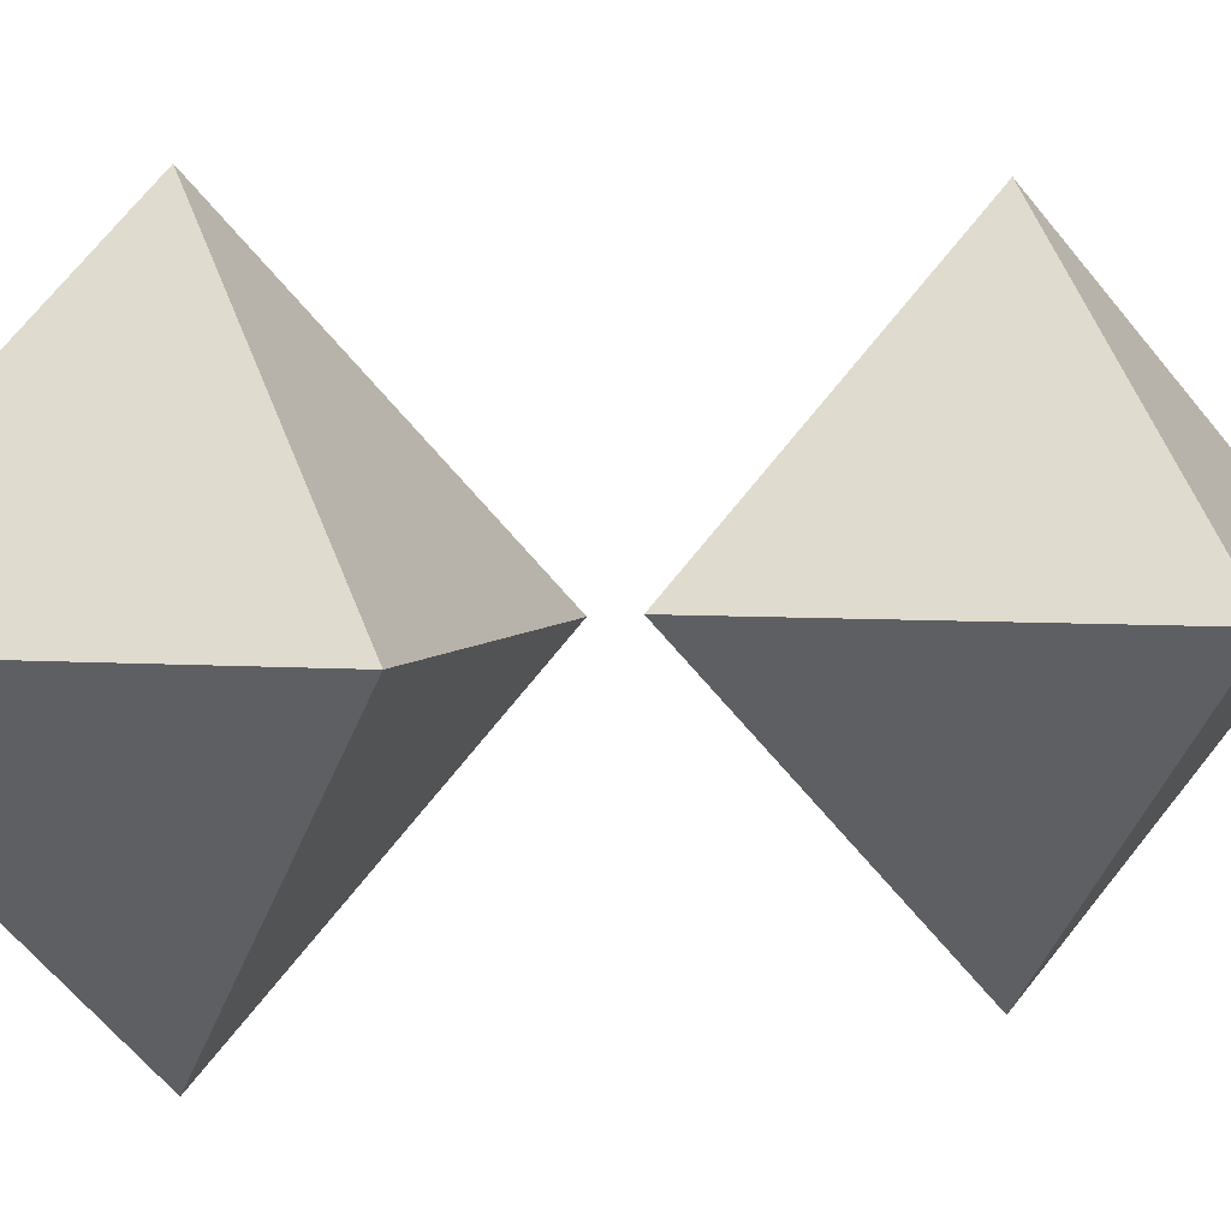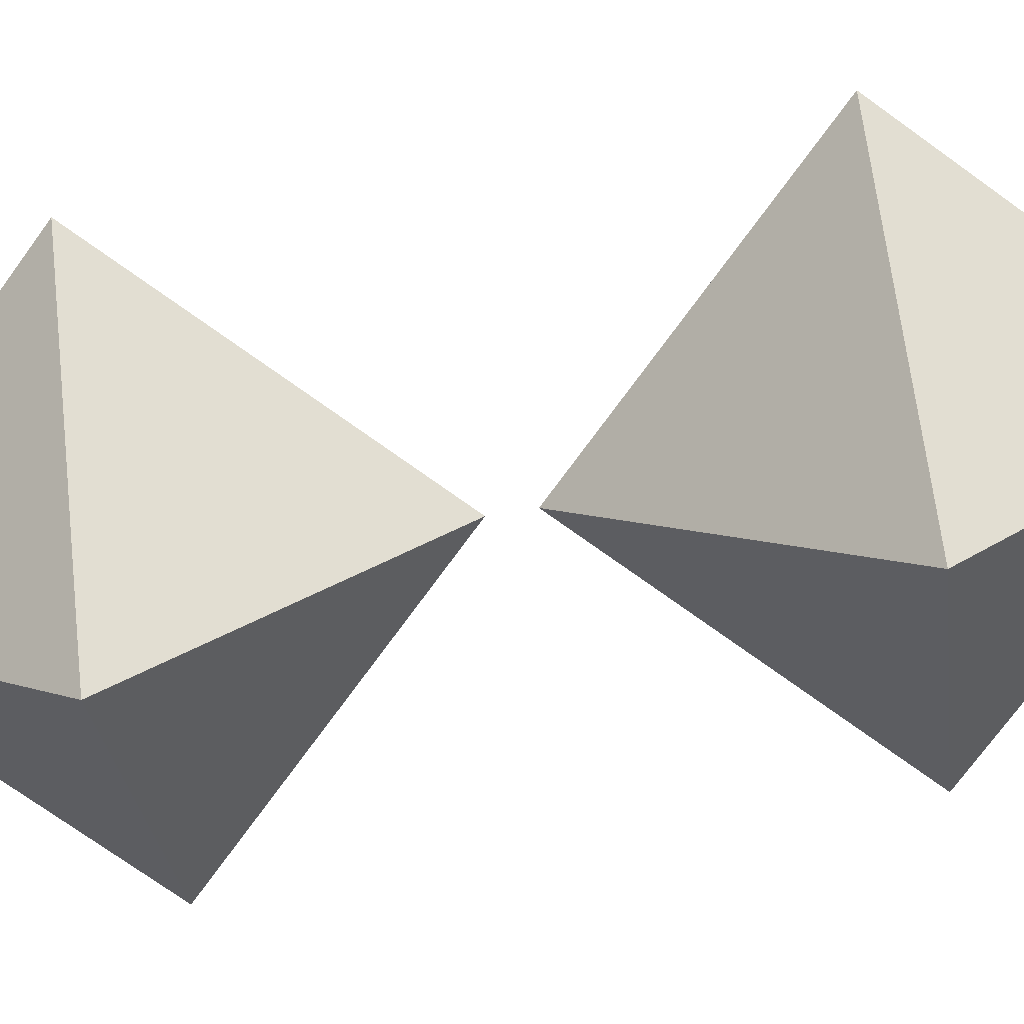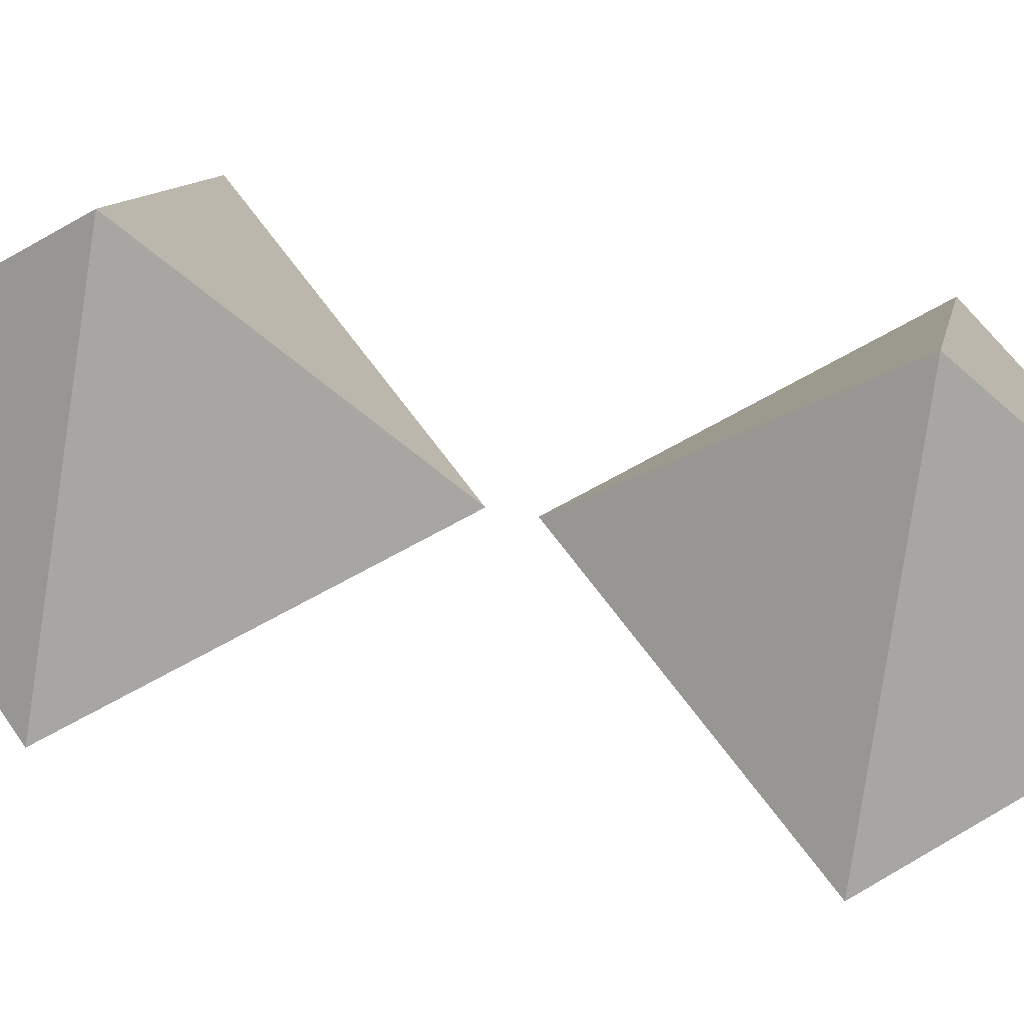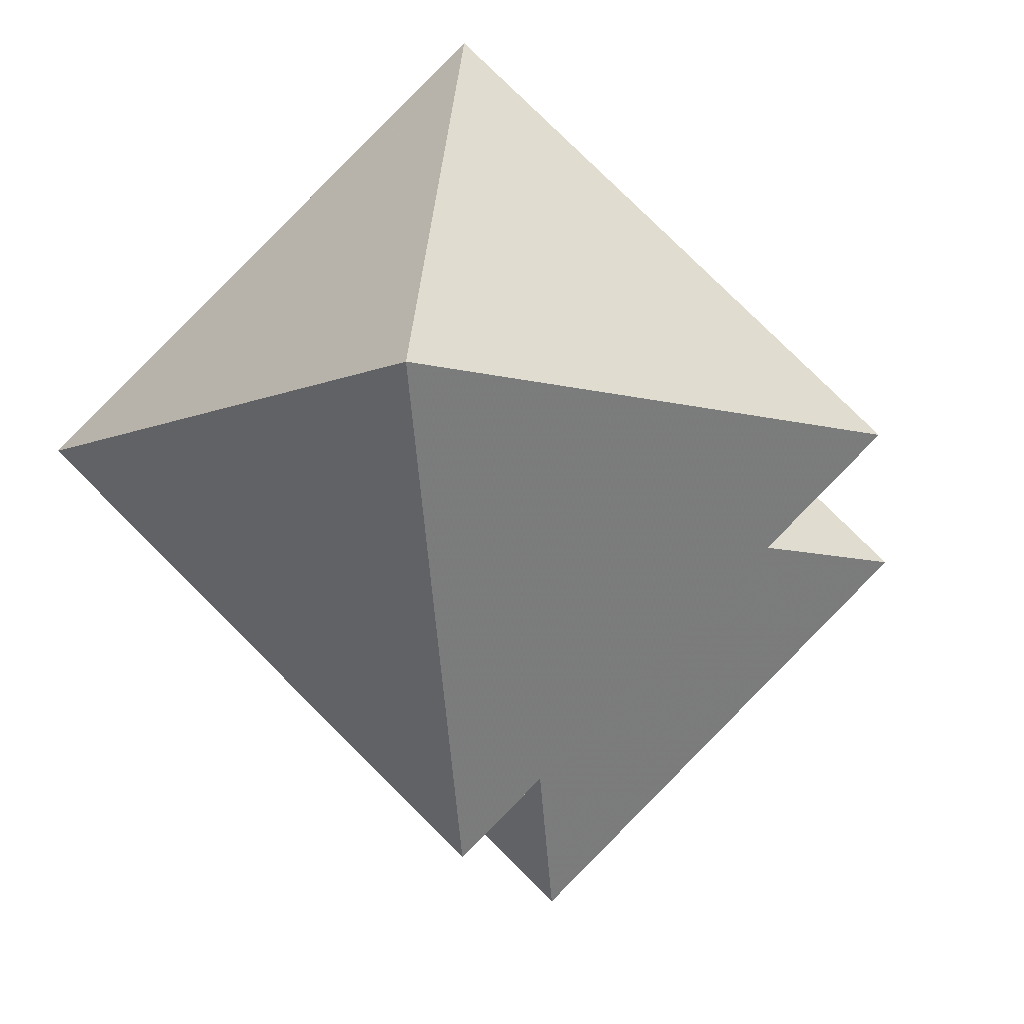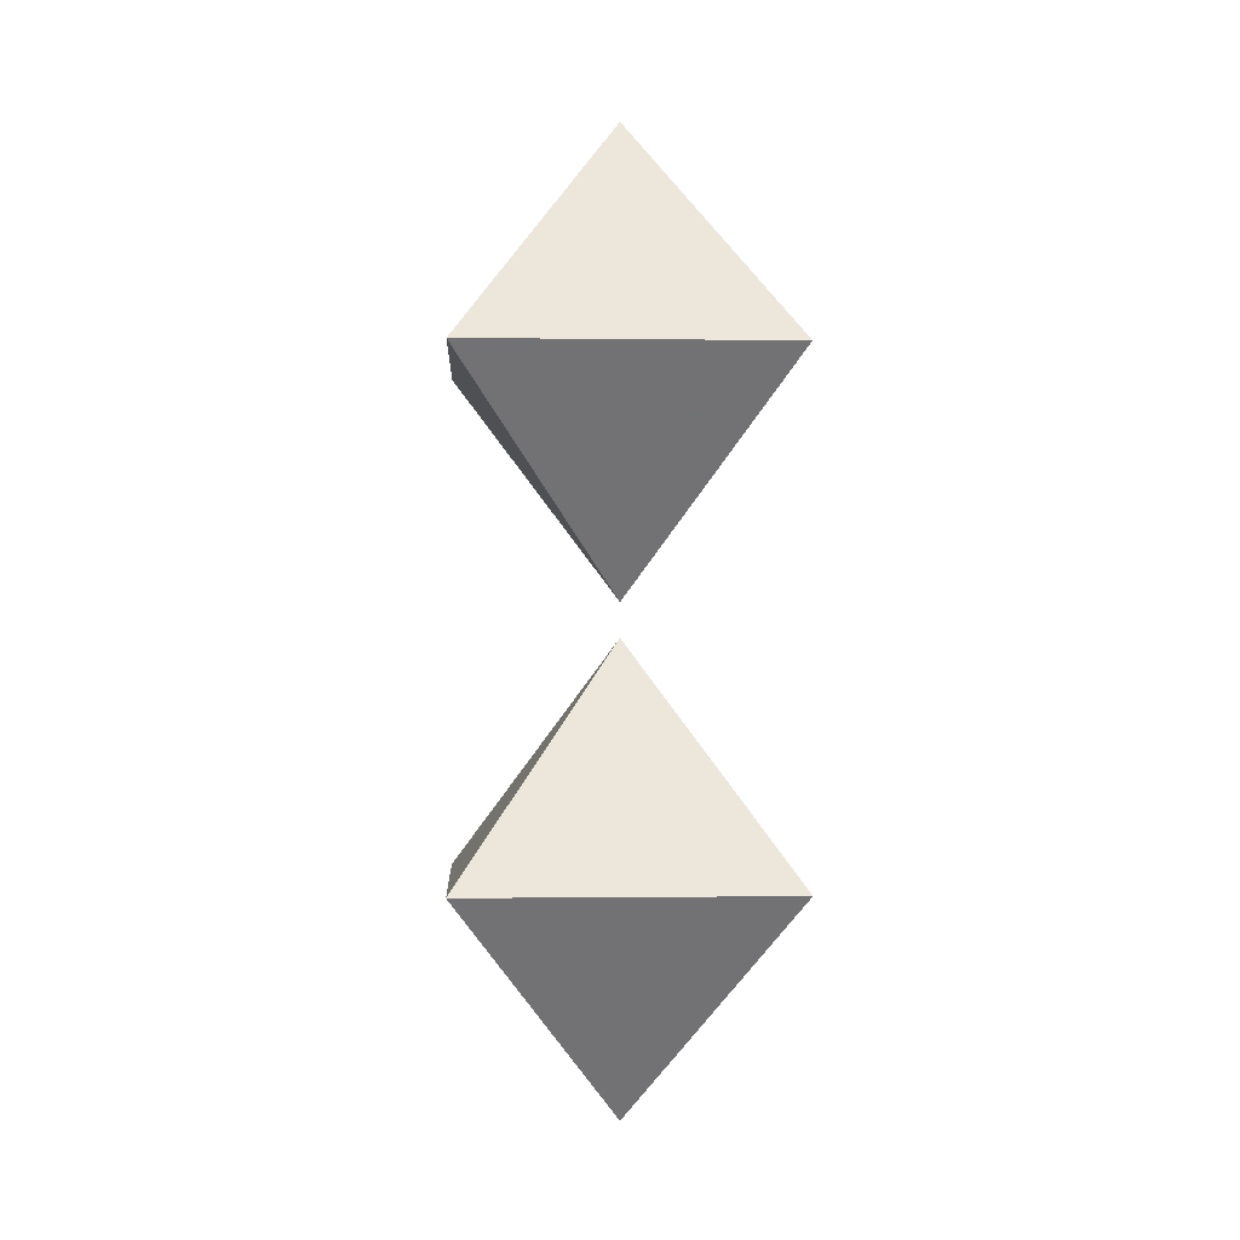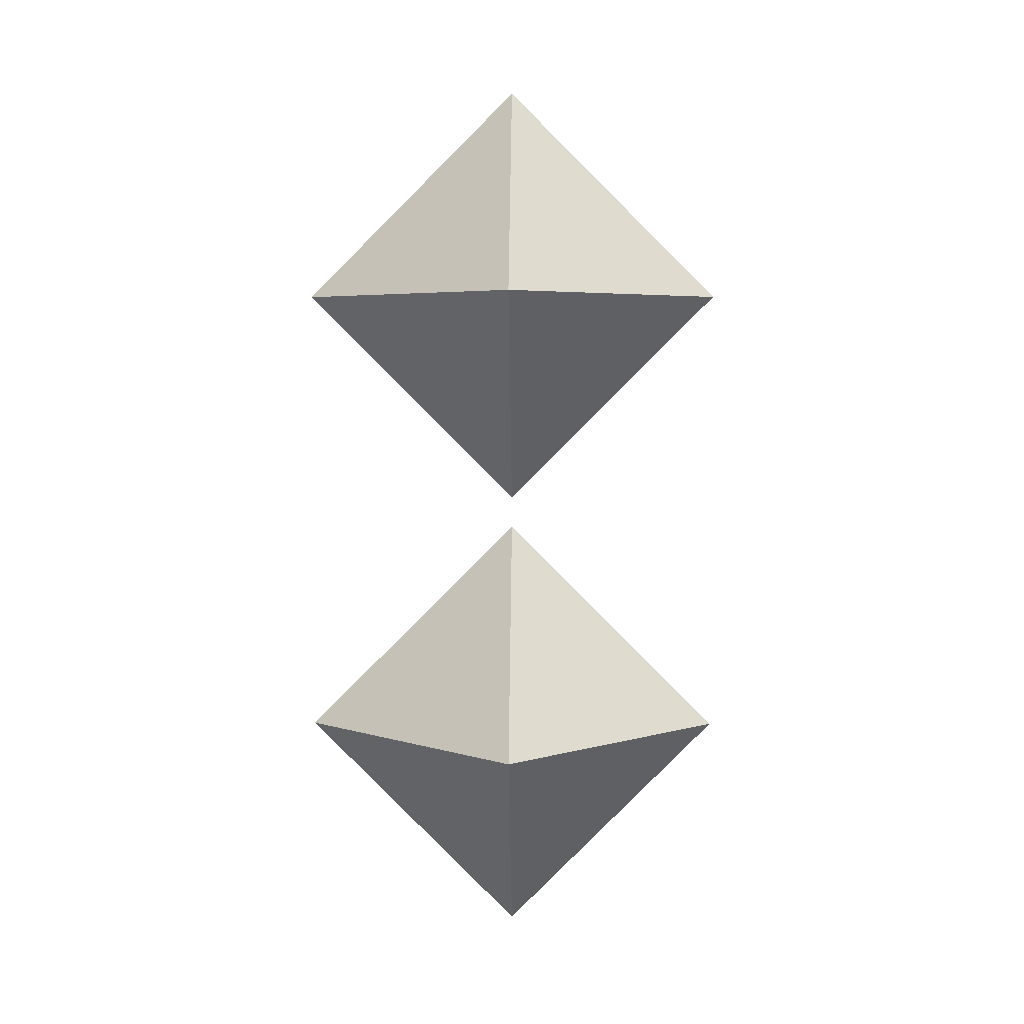
<metadata>
{"format":"obj","ext":"obj","renderer":"f3d","projection":"perspective","resolution":1024,"background":"white","views":[{"elev":4.3,"azim":60.8,"up":"+Y"},{"elev":-72.5,"azim":-80.9,"up":"+Y"},{"elev":54.5,"azim":102.2,"up":"+Y"},{"elev":-9.0,"azim":6.3,"up":"+Y"},{"elev":-0.7,"azim":-138.2,"up":"+Z"},{"elev":4.5,"azim":-179.1,"up":"+Z"}]}
</metadata>
<code>
v 1 2 4.931
v 1.931 2 4
v 1 2.931 4
v 0.0686 2 4
v 1 1.069 4
v 1 2 3.069
v 1 2 2.931
v 1.931 2 2
v 1 2.931 2
v 0.0686 2 2
v 1 1.069 2
v 1 2 1.069
f 1 2 3
f 1 3 4
f 5 2 1
f 3 2 6
f 1 4 5
f 3 6 4
f 6 2 5
f 4 6 5
f 7 8 9
f 7 9 10
f 11 8 7
f 9 8 12
f 7 10 11
f 9 12 10
f 12 8 11
f 10 12 11

</code>
